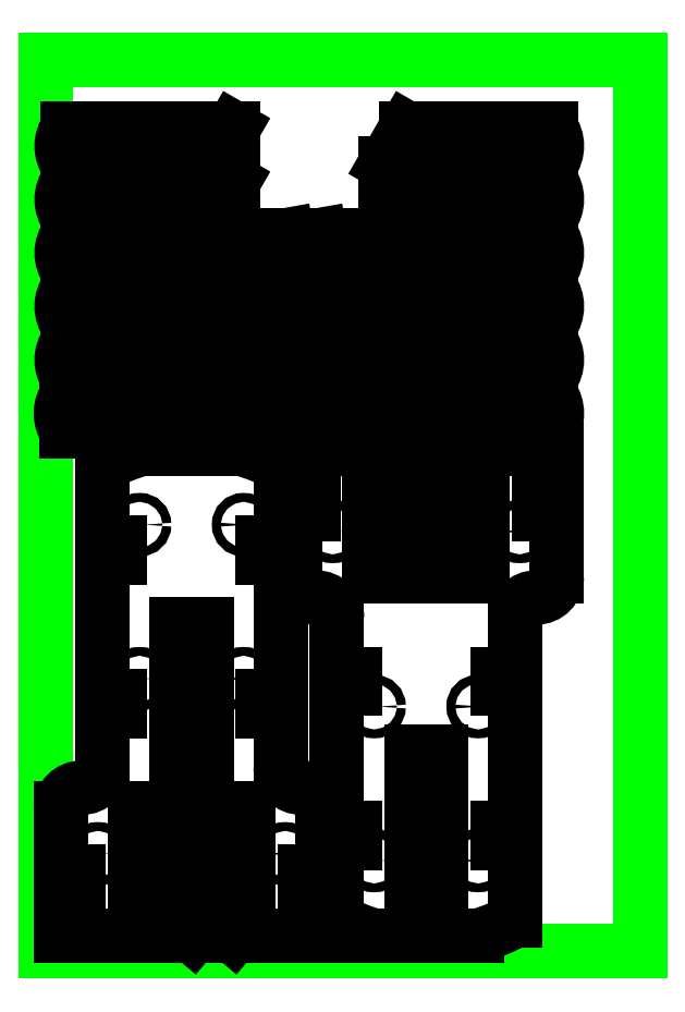
<metadata>
{"format":"dxf","ext":"dxf","renderer":"ezdxf+matplotlib","layout":"modelspace","background":"white","min_lineweight":24,"dpi":150}
</metadata>
<code>
0
SECTION
2
ENTITIES
0
LINE
8
plan de travail
10
195
20
-5
30
0
11
195
21
295
31
0
0
LINE
8
plan de travail
10
195
20
295
30
0
11
-5
21
295
31
0
0
LINE
8
plan de travail
10
-5
20
295
30
0
11
-5
21
-5
31
0
0
LINE
8
plan de travail
10
-5
20
-5
30
0
11
195
21
-5
31
0
0
LINE
8
arbre_tron
10
39
20
164
30
0
11
49
21
164
31
0
0
ARC
8
arbre_tron
10
44
20
103.5
30
0
40
62.84
50
61.48
51
74.33
0
ARC
8
arbre_tron
10
81
20
43
30
0
40
7
50
360
51
90
0
ARC
8
arbre_tron
10
81
20
57
30
0
40
7
50
180
51
270
0
LINE
8
arbre_tron
10
88
20
0
30
0
11
63
21
0
31
0
0
LINE
8
arbre_tron
10
63
20
0
30
0
11
63
21
43
31
0
0
LINE
8
arbre_tron
10
63
20
43
30
0
11
49
21
43
31
0
0
LINE
8
arbre_tron
10
49
20
164
30
0
11
60.97
21
164
31
0
0
RAY
8
arbre_bras3
10
124.8
20
32.75
30
0
11
0
21
0
31
0
0
LINE
8
arbre_tron
10
0
20
0
30
0
11
25
21
2.84e-14
31
0
0
LINE
8
arbre_tron
10
25
20
2.84e-14
30
0
11
25
21
43
31
0
0
LINE
8
arbre_tron
10
25
20
43
30
0
11
39
21
43
31
0
0
LINE
8
arbre_tron
10
39
20
164
30
0
11
27.03
21
164
31
0
0
ARC
8
arbre_tron
10
44
20
103.5
30
0
40
62.84
50
105.7
51
118.5
0
LINE
8
arbre_tron
10
49
20
164
30
0
11
39
21
164
31
0
0
ARC
8
arbre_tron
10
7
20
43
30
0
40
7
50
90
51
180
0
ARC
8
arbre_tron
10
7
20
57
30
0
40
7
50
270
51
360
0
LINE
8
arbre_tron
10
49
20
105.1
30
0
11
39
21
105.1
31
0
0
LINE
8
arbre_tron
10
14
20
132.5
30
0
11
20
21
132.5
31
0
0
LINE
8
arbre_tron
10
14
20
80.69
30
0
11
20
21
80.69
31
0
0
LINE
8
arbre_tron
10
68
20
132.5
30
0
11
74
21
132.5
31
0
0
LINE
8
arbre_tron
10
68
20
80.69
30
0
11
74
21
80.69
31
0
0
LINE
8
arbre_tron
10
-2.84e-14
20
21.75
30
0
11
6
21
21.75
31
0
0
LINE
8
arbre_tron
10
82
20
21.75
30
0
11
88
21
21.75
31
0
0
LINE
8
arbre_tron
10
14
20
127.5
30
0
11
20
21
127.5
31
0
0
LINE
8
arbre_tron
10
68
20
127.5
30
0
11
74
21
127.5
31
0
0
LINE
8
arbre_tron
10
-2.84e-14
20
16.75
30
0
11
6
21
16.75
31
0
0
LINE
8
arbre_tron
10
82
20
16.75
30
0
11
88
21
16.75
31
0
0
LINE
8
arbre_tron
10
20
20
127.5
30
0
11
20
21
132.5
31
0
0
LINE
8
arbre_tron
10
20
20
75.69
30
0
11
20
21
80.69
31
0
0
LINE
8
arbre_tron
10
20
20
75.69
30
0
11
14
21
75.69
31
0
0
LINE
8
arbre_tron
10
14
20
57
30
0
11
14
21
75.69
31
0
0
LINE
8
arbre_tron
10
14
20
80.69
30
0
11
14
21
127.5
31
0
0
LINE
8
arbre_tron
10
14
20
132.5
30
0
11
14
21
158.7
31
0
0
LINE
8
arbre_tron
10
74
20
132.5
30
0
11
74
21
158.7
31
0
0
LINE
8
arbre_tron
10
68
20
127.5
30
0
11
68
21
132.5
31
0
0
LINE
8
arbre_tron
10
68
20
75.69
30
0
11
68
21
80.69
31
0
0
LINE
8
arbre_tron
10
74
20
57
30
0
11
74
21
75.69
31
0
0
LINE
8
arbre_tron
10
74
20
80.69
30
0
11
74
21
127.5
31
0
0
LINE
8
arbre_tron
10
68
20
75.69
30
0
11
74
21
75.69
31
0
0
LINE
8
arbre_tron
10
-4.97e-14
20
43
30
0
11
-2.84e-14
21
21.75
31
0
0
LINE
8
arbre_tron
10
-2.13e-14
20
16.75
30
0
11
0
21
0
31
0
0
LINE
8
arbre_tron
10
6
20
21.75
30
0
11
6
21
16.75
31
0
0
LINE
8
arbre_tron
10
82
20
21.75
30
0
11
82
21
16.75
31
0
0
LINE
8
arbre_tron
10
88
20
43
30
0
11
88
21
21.75
31
0
0
LINE
8
arbre_tron
10
88
20
16.75
30
0
11
88
21
0
31
0
0
CIRCLE
8
arbre_tron
10
61.5
20
86.69
30
0
40
1.5
0
CIRCLE
8
arbre_tron
10
61.5
20
138.5
30
0
40
1.5
0
CIRCLE
8
arbre_tron
10
75.5
20
27.75
30
0
40
1.5
0
CIRCLE
8
arbre_tron
10
26.5
20
86.69
30
0
40
1.5
0
CIRCLE
8
arbre_tron
10
26.5
20
138.5
30
0
40
1.5
0
CIRCLE
8
arbre_tron
10
12.5
20
27.75
30
0
40
1.5
0
CIRCLE
8
arbre_bras3
10
361.5
20
286.7
30
0
40
1.5
0
CIRCLE
8
arbre_bras3
10
361.5
20
338.5
30
0
40
1.5
0
CIRCLE
8
arbre_bras3
10
375.5
20
227.8
30
0
40
1.5
0
RAY
8
arbre_bras3
10
419.8
20
227.8
30
0
11
0
21
0
31
0
0
LINE
8
arbre_bras3
10
416.3
20
221.8
30
0
11
423.2
21
233.8
31
0
0
LINE
8
arbre_bras3
10
431.2
20
280.7
30
0
11
429.1
21
292.7
31
0
0
LINE
8
arbre_bras3
10
407.4
20
332.5
30
0
11
393.1
21
344.5
31
0
0
ARC
8
arbre_bras3
10
361.5
20
338.5
30
0
40
10
50
143.1
51
216.9
0
LINE
8
arbre_bras3
10
353.5
20
344.5
30
0
11
393.1
21
344.5
31
0
0
LINE
8
arbre_bras3
10
353.5
20
332.5
30
0
11
407.4
21
332.5
31
0
0
LINE
8
arbre_bras3
10
353.5
20
292.7
30
0
11
429.1
21
292.7
31
0
0
ARC
8
arbre_bras3
10
361.5
20
286.7
30
0
40
10
50
143.1
51
216.9
0
LINE
8
arbre_bras3
10
353.5
20
280.7
30
0
11
431.2
21
280.7
31
0
0
ARC
8
arbre_bras3
10
375.5
20
227.8
30
0
40
10
50
143.1
51
216.9
0
LINE
8
arbre_bras3
10
367.5
20
233.8
30
0
11
423.2
21
233.8
31
0
0
LINE
8
arbre_bras3
10
367.5
20
221.8
30
0
11
416.3
21
221.8
31
0
0
ARC
8
arbre_bras3
10
326.5
20
286.7
30
0
40
10
50
323.1
51
36.87
0
LINE
8
arbre_bras3
10
334.5
20
280.7
30
0
11
256.8
21
280.7
31
0
0
ARC
8
arbre_bras3
10
312.5
20
227.8
30
0
40
10
50
323.1
51
36.87
0
LINE
8
arbre_bras3
10
320.5
20
233.8
30
0
11
264.8
21
233.8
31
0
0
LINE
8
arbre_bras3
10
320.5
20
221.8
30
0
11
271.7
21
221.8
31
0
0
CIRCLE
8
arbre_bras3
10
326.5
20
286.7
30
0
40
1.5
0
CIRCLE
8
arbre_bras3
10
326.5
20
338.5
30
0
40
1.5
0
CIRCLE
8
arbre_bras3
10
312.5
20
227.8
30
0
40
1.5
0
LINE
8
arbre_bras3
10
271.7
20
221.8
30
0
11
264.8
21
233.8
31
0
0
LINE
8
arbre_bras3
10
256.8
20
280.7
30
0
11
258.9
21
292.7
31
0
0
LINE
8
arbre_bras3
10
280.6
20
332.5
30
0
11
294.9
21
344.5
31
0
0
ARC
8
arbre_bras3
10
326.5
20
338.5
30
0
40
10
50
323.1
51
36.87
0
LINE
8
arbre_bras3
10
334.5
20
344.5
30
0
11
294.9
21
344.5
31
0
0
LINE
8
arbre_bras3
10
334.5
20
332.5
30
0
11
280.6
21
332.5
31
0
0
LINE
8
arbre_bras3
10
334.5
20
292.7
30
0
11
258.9
21
292.7
31
0
0
LINE
8
arbre_support_leds2
10
280.6
20
332.5
30
0
11
294.9
21
332.5
31
0
0
LINE
8
arbre_support_leds2
10
294.9
20
344.5
30
0
11
280.6
21
332.5
31
0
0
LINE
8
arbre_support_leds2
10
256.8
20
280.7
30
0
11
271.7
21
280.7
31
0
0
LINE
8
arbre_support_leds2
10
258.9
20
292.7
30
0
11
256.8
21
280.7
31
0
0
LINE
8
arbre_support_leds2
10
271.7
20
292.7
30
0
11
258.9
21
292.7
31
0
0
LINE
8
arbre_support_leds2
10
294.9
20
332.5
30
0
11
294.9
21
344.5
31
0
0
LINE
8
arbre_support_leds2
10
271.7
20
280.7
30
0
11
271.7
21
292.7
31
0
0
LINE
8
arbre_support_leds2
10
271.7
20
221.8
30
0
11
279
21
221.8
31
0
0
LINE
8
arbre_support_leds2
10
264.8
20
233.8
30
0
11
271.7
21
221.8
31
0
0
LINE
8
arbre_support_leds2
10
279
20
233.8
30
0
11
264.8
21
233.8
31
0
0
LINE
8
arbre_support_leds2
10
279
20
221.8
30
0
11
279
21
233.8
31
0
0
LINE
8
arbre_support_leds2
10
407.4
20
332.5
30
0
11
393.1
21
332.5
31
0
0
LINE
8
arbre_support_leds2
10
393.1
20
344.5
30
0
11
407.4
21
332.5
31
0
0
LINE
8
arbre_support_leds2
10
431.2
20
280.7
30
0
11
416.3
21
280.7
31
0
0
LINE
8
arbre_support_leds2
10
429.1
20
292.7
30
0
11
431.2
21
280.7
31
0
0
LINE
8
arbre_support_leds2
10
416.3
20
292.7
30
0
11
429.1
21
292.7
31
0
0
LINE
8
arbre_support_leds2
10
393.1
20
332.5
30
0
11
393.1
21
344.5
31
0
0
LINE
8
arbre_support_leds2
10
416.3
20
280.7
30
0
11
416.3
21
292.7
31
0
0
LINE
8
arbre_support_leds2
10
416.3
20
221.8
30
0
11
409
21
221.8
31
0
0
LINE
8
arbre_support_leds2
10
423.2
20
233.8
30
0
11
416.3
21
221.8
31
0
0
LINE
8
arbre_support_leds2
10
409
20
233.8
30
0
11
423.2
21
233.8
31
0
0
LINE
8
arbre_support_leds2
10
409
20
221.8
30
0
11
409
21
233.8
31
0
0
LINE
8
arbre_tron
10
118
20
121
30
0
11
128
21
121
31
0
0
ARC
8
arbre_tron
10
160
20
121
30
0
40
7
50
270
51
0
0
ARC
8
arbre_tron
10
160
20
107
30
0
40
7
50
90
51
180
0
LINE
8
arbre_tron
10
128
20
62.09
30
0
11
118
21
62.09
31
0
0
LINE
8
arbre_tron
10
153
20
31.47
30
0
11
147
21
31.47
31
0
0
LINE
8
arbre_tron
10
153
20
83.31
30
0
11
147
21
83.31
31
0
0
LINE
8
arbre_tron
10
98.97
20
31.47
30
0
11
92.97
21
31.47
31
0
0
LINE
8
arbre_tron
10
98.97
20
83.31
30
0
11
92.97
21
83.31
31
0
0
LINE
8
arbre_tron
10
167
20
142.2
30
0
11
161
21
142.2
31
0
0
LINE
8
arbre_tron
10
84.97
20
142.2
30
0
11
78.97
21
142.2
31
0
0
LINE
8
arbre_tron
10
153
20
36.47
30
0
11
147
21
36.47
31
0
0
LINE
8
arbre_tron
10
98.97
20
36.47
30
0
11
92.97
21
36.47
31
0
0
LINE
8
arbre_tron
10
167
20
147.2
30
0
11
161
21
147.2
31
0
0
LINE
8
arbre_tron
10
84.97
20
147.2
30
0
11
78.97
21
147.2
31
0
0
LINE
8
arbre_tron
10
147
20
36.47
30
0
11
147
21
31.47
31
0
0
LINE
8
arbre_tron
10
147
20
88.31
30
0
11
147
21
83.31
31
0
0
LINE
8
arbre_tron
10
147
20
88.31
30
0
11
153
21
88.31
31
0
0
LINE
8
arbre_tron
10
128
20
121
30
0
11
118
21
121
31
0
0
LINE
8
arbre_tron
10
153
20
107
30
0
11
153
21
88.31
31
0
0
ARC
8
arbre_tron
10
123
20
60.5
30
0
40
62.84
50
241.5
51
254.3
0
LINE
8
arbre_tron
10
153
20
83.31
30
0
11
153
21
36.47
31
0
0
ARC
8
arbre_tron
10
85.97
20
121
30
0
40
7
50
180
51
270
0
LINE
8
arbre_tron
10
153
20
31.47
30
0
11
153
21
5.288
31
0
0
ARC
8
arbre_tron
10
85.97
20
107
30
0
40
7
50
0
51
90
0
LINE
8
arbre_tron
10
92.97
20
31.47
30
0
11
92.97
21
5.288
31
0
0
LINE
8
arbre_tron
10
78.97
20
164
30
0
11
104
21
164
31
0
0
LINE
8
arbre_tron
10
98.97
20
36.47
30
0
11
98.97
21
31.47
31
0
0
LINE
8
arbre_tron
10
104
20
164
30
0
11
104
21
121
31
0
0
LINE
8
arbre_tron
10
98.97
20
88.31
30
0
11
98.97
21
83.31
31
0
0
LINE
8
arbre_tron
10
104
20
121
30
0
11
118
21
121
31
0
0
LINE
8
arbre_tron
10
92.97
20
107
30
0
11
92.97
21
88.31
31
0
0
LINE
8
arbre_tron
10
92.97
20
83.31
30
0
11
92.97
21
36.47
31
0
0
LINE
8
arbre_tron
10
118
20
-1.42e-14
30
0
11
106
21
0
31
0
0
LINE
8
arbre_tron
10
98.97
20
88.31
30
0
11
92.97
21
88.31
31
0
0
LINE
8
arbre_tron
10
167
20
121
30
0
11
167
21
142.2
31
0
0
LINE
8
arbre_tron
10
167
20
147.2
30
0
11
167
21
164
31
0
0
LINE
8
arbre_tron
10
161
20
142.2
30
0
11
161
21
147.2
31
0
0
LINE
8
arbre_tron
10
84.97
20
142.2
30
0
11
84.97
21
147.2
31
0
0
LINE
8
arbre_tron
10
78.97
20
121
30
0
11
78.97
21
142.2
31
0
0
LINE
8
arbre_tron
10
78.97
20
147.2
30
0
11
78.97
21
164
31
0
0
CIRCLE
8
arbre_tron
10
105.5
20
77.31
30
0
40
1.5
0
CIRCLE
8
arbre_tron
10
105.5
20
25.47
30
0
40
1.5
0
CIRCLE
8
arbre_tron
10
91.47
20
136.2
30
0
40
1.5
0
CIRCLE
8
arbre_tron
10
140.5
20
77.31
30
0
40
1.5
0
CIRCLE
8
arbre_tron
10
140.5
20
25.47
30
0
40
1.5
0
CIRCLE
8
arbre_tron
10
154.5
20
136.2
30
0
40
1.5
0
LINE
8
arbre_tron
10
167
20
164
30
0
11
142
21
164
31
0
0
LINE
8
arbre_tron
10
142
20
164
30
0
11
142
21
121
31
0
0
LINE
8
arbre_tron
10
142
20
121
30
0
11
128
21
121
31
0
0
LINE
8
arbre_tron
10
128
20
-7.1e-15
30
0
11
139.9
21
2.84e-14
31
0
0
ARC
8
arbre_tron
10
123
20
60.5
30
0
40
62.84
50
285.7
51
298.5
0
LINE
8
arbre_tron
10
39
20
43
30
0
11
39
21
105.1
31
0
0
LINE
8
arbre_tron
10
49
20
43
30
0
11
49
21
105.1
31
0
0
LINE
8
arbre_tron
10
118
20
62.09
30
0
11
118
21
-1.42e-14
31
0
0
LINE
8
arbre_tron
10
128
20
62.09
30
0
11
128
21
-7.1e-15
31
0
0
CIRCLE
8
branche_h4
10
157
20
176
30
0
40
1.5
0
LINE
8
branche_h4
10
111.1
20
182
30
0
11
125.4
21
170
31
0
0
ARC
8
branche_h4
10
157
20
176
30
0
40
10
50
323.1
51
36.87
0
LINE
8
branche_h4
10
165
20
170
30
0
11
125.4
21
170
31
0
0
LINE
8
branche_h4
10
165
20
182
30
0
11
111.1
21
182
31
0
0
CIRCLE
8
branche_b4
10
10.27
20
248
30
0
40
1.5
0
LINE
8
branche_b4
10
51.08
20
242
30
0
11
58.01
21
254
31
0
0
ARC
8
branche_b4
10
10.27
20
248
30
0
40
10
50
143.1
51
216.9
0
LINE
8
branche_b4
10
2.271
20
254
30
0
11
58.01
21
254
31
0
0
LINE
8
branche_b4
10
2.271
20
242
30
0
11
51.08
21
242
31
0
0
CIRCLE
8
branche_b1
10
157
20
248
30
0
40
1.5
0
LINE
8
branche_b1
10
116.2
20
254
30
0
11
109.3
21
242
31
0
0
ARC
8
branche_b1
10
157
20
248
30
0
40
10
50
323.1
51
36.87
0
LINE
8
branche_b1
10
165
20
242
30
0
11
109.3
21
242
31
0
0
LINE
8
branche_b1
10
165
20
254
30
0
11
116.2
21
254
31
0
0
CIRCLE
8
branche_m2
10
10.27
20
194
30
0
40
1.5
0
LINE
8
branche_m2
10
80
20
188
30
0
11
77.88
21
200
31
0
0
LINE
8
branche_m2
10
2.271
20
200
30
0
11
77.88
21
200
31
0
0
ARC
8
branche_m2
10
10.27
20
194
30
0
40
10
50
143.1
51
216.9
0
LINE
8
branche_m2
10
2.271
20
188
30
0
11
80
21
188
31
0
0
CIRCLE
8
branche_m1
10
10
20
176
30
0
40
1.5
0
LINE
8
branche_m1
10
79.73
20
170
30
0
11
77.61
21
182
31
0
0
LINE
8
branche_m1
10
2
20
182
30
0
11
77.61
21
182
31
0
0
ARC
8
branche_m1
10
10
20
176
30
0
40
10
50
143.1
51
216.9
0
LINE
8
branche_m1
10
2
20
170
30
0
11
79.73
21
170
31
0
0
CIRCLE
8
branche_h3
10
157
20
194
30
0
40
1.5
0
LINE
8
branche_h3
10
111.1
20
200
30
0
11
125.4
21
188
31
0
0
ARC
8
branche_h3
10
157
20
194
30
0
40
10
50
323.1
51
36.87
0
LINE
8
branche_h3
10
165
20
188
30
0
11
125.4
21
188
31
0
0
LINE
8
branche_h3
10
165
20
200
30
0
11
111.1
21
200
31
0
0
CIRCLE
8
branche_h2
10
10.27
20
230
30
0
40
1.5
0
LINE
8
branche_h2
10
56.17
20
224
30
0
11
41.86
21
236
31
0
0
ARC
8
branche_h2
10
10.27
20
230
30
0
40
10
50
143.1
51
216.9
0
LINE
8
branche_h2
10
2.271
20
236
30
0
11
41.86
21
236
31
0
0
LINE
8
branche_h2
10
2.271
20
224
30
0
11
56.17
21
224
31
0
0
CIRCLE
8
branche_h1
10
10.27
20
212
30
0
40
1.5
0
LINE
8
branche_h1
10
56.17
20
206
30
0
11
41.86
21
218
31
0
0
ARC
8
branche_h1
10
10.27
20
212
30
0
40
10
50
143.1
51
216.9
0
LINE
8
branche_h1
10
2.271
20
218
30
0
11
41.86
21
218
31
0
0
LINE
8
branche_h1
10
2.271
20
206
30
0
11
56.17
21
206
31
0
0
LINE
8
feuille_h1
10
123.3
20
152
30
0
11
109
21
152
31
0
0
LINE
8
feuille_h1
10
109
20
164
30
0
11
123.3
21
152
31
0
0
LINE
8
feuille_h1
10
109
20
152
30
0
11
109
21
164
31
0
0
LINE
8
feuille_h2
10
122.7
20
164
30
0
11
137
21
164
31
0
0
LINE
8
feuille_h2
10
137
20
152
30
0
11
122.7
21
164
31
0
0
LINE
8
feuille_h2
10
137
20
164
30
0
11
137
21
152
31
0
0
LINE
8
feuille_h3
10
44.3
20
0
30
0
11
30
21
0
31
0
0
LINE
8
feuille_h3
10
30
20
12
30
0
11
44.3
21
0
31
0
0
LINE
8
feuille_h3
10
30
20
0
30
0
11
30
21
12
31
0
0
LINE
8
feuille_h4
10
43.7
20
12
30
0
11
58
21
12
31
0
0
LINE
8
feuille_h4
10
58
20
0
30
0
11
43.7
21
12
31
0
0
LINE
8
feuille_h4
10
58
20
12
30
0
11
58
21
0
31
0
0
LINE
8
feuille_m1
10
78.31
20
224
30
0
11
63.39
21
224
31
0
0
LINE
8
feuille_m1
10
76.2
20
236
30
0
11
78.31
21
224
31
0
0
LINE
8
feuille_m1
10
63.39
20
236
30
0
11
76.2
21
236
31
0
0
LINE
8
feuille_m1
10
63.39
20
224
30
0
11
63.39
21
236
31
0
0
LINE
8
feuille_m2
10
78.31
20
206
30
0
11
63.39
21
206
31
0
0
LINE
8
feuille_m2
10
76.2
20
218
30
0
11
78.31
21
206
31
0
0
LINE
8
feuille_m2
10
63.39
20
218
30
0
11
76.2
21
218
31
0
0
LINE
8
feuille_m2
10
63.39
20
206
30
0
11
63.39
21
218
31
0
0
LINE
8
feuille_m3
10
103
20
188
30
0
11
88.09
21
188
31
0
0
LINE
8
feuille_m3
10
100.9
20
200
30
0
11
103
21
188
31
0
0
LINE
8
feuille_m3
10
88.09
20
200
30
0
11
100.9
21
200
31
0
0
LINE
8
feuille_m3
10
88.09
20
188
30
0
11
88.09
21
200
31
0
0
LINE
8
feuille_m4
10
102.9
20
170
30
0
11
88
21
170
31
0
0
LINE
8
feuille_m4
10
100.8
20
182
30
0
11
102.9
21
170
31
0
0
LINE
8
feuille_m4
10
88
20
182
30
0
11
100.8
21
182
31
0
0
LINE
8
feuille_m4
10
88
20
170
30
0
11
88
21
182
31
0
0
LINE
8
feuille_b1
10
129.7
20
138
30
0
11
137
21
138
31
0
0
LINE
8
feuille_b1
10
122.8
20
126
30
0
11
129.7
21
138
31
0
0
LINE
8
feuille_b1
10
137
20
126
30
0
11
122.8
21
126
31
0
0
LINE
8
feuille_b1
10
137
20
138
30
0
11
137
21
126
31
0
0
LINE
8
feuille_b2
10
116.3
20
126
30
0
11
109
21
126
31
0
0
LINE
8
feuille_b2
10
123.2
20
138
30
0
11
116.3
21
126
31
0
0
LINE
8
feuille_b2
10
109
20
138
30
0
11
123.2
21
138
31
0
0
LINE
8
feuille_b2
10
109
20
126
30
0
11
109
21
138
31
0
0
LINE
8
feuille_b4
10
37.3
20
26
30
0
11
30
21
26
31
0
0
LINE
8
feuille_b4
10
44.23
20
38
30
0
11
37.3
21
26
31
0
0
LINE
8
feuille_b4
10
30
20
38
30
0
11
44.23
21
38
31
0
0
LINE
8
feuille_b4
10
30
20
26
30
0
11
30
21
38
31
0
0
LINE
8
feuille_b3
10
50.7
20
38
30
0
11
58
21
38
31
0
0
LINE
8
feuille_b3
10
43.77
20
26
30
0
11
50.7
21
38
31
0
0
LINE
8
feuille_b3
10
58
20
26
30
0
11
43.77
21
26
31
0
0
LINE
8
feuille_b3
10
58
20
38
30
0
11
58
21
26
31
0
0
CIRCLE
8
branche_m4
10
157
20
212
30
0
40
1.5
0
LINE
8
branche_m4
10
87.27
20
218
30
0
11
89.39
21
206
31
0
0
LINE
8
branche_m4
10
165
20
206
30
0
11
89.39
21
206
31
0
0
ARC
8
branche_m4
10
157
20
212
30
0
40
10
50
323.1
51
36.87
0
LINE
8
branche_m4
10
165
20
218
30
0
11
87.27
21
218
31
0
0
CIRCLE
8
branche_m3
10
157
20
230
30
0
40
1.5
0
LINE
8
branche_m3
10
87.27
20
236
30
0
11
89.39
21
224
31
0
0
LINE
8
branche_m3
10
165
20
224
30
0
11
89.39
21
224
31
0
0
ARC
8
branche_m3
10
157
20
230
30
0
40
10
50
323.1
51
36.87
0
LINE
8
branche_m3
10
165
20
236
30
0
11
87.27
21
236
31
0
0
ARC
8
branche_b3
10
157
20
266
30
0
40
10
50
323.1
51
36.87
0
LINE
8
branche_b3
10
165
20
260
30
0
11
109.3
21
260
31
0
0
LINE
8
branche_b3
10
165
20
272
30
0
11
116.2
21
272
31
0
0
CIRCLE
8
branche_b3
10
157
20
266
30
0
40
1.5
0
LINE
8
branche_b3
10
116.2
20
272
30
0
11
109.3
21
260
31
0
0
ARC
8
branche_b2
10
10.27
20
266
30
0
40
10
50
143.1
51
216.9
0
LINE
8
branche_b2
10
2.271
20
272
30
0
11
58.01
21
272
31
0
0
LINE
8
branche_b2
10
2.271
20
260
30
0
11
51.08
21
260
31
0
0
CIRCLE
8
branche_b2
10
10.27
20
266
30
0
40
1.5
0
LINE
8
branche_b2
10
51.08
20
260
30
0
11
58.01
21
272
31
0
0
LINE
8
separation
10
2.271
20
236
30
0
11
2.271
21
242
31
0
0
LINE
8
separation
10
165
20
188
30
0
11
165
21
182
31
0
0
LINE
8
separation
10
2.271
20
200
30
0
11
2.271
21
206
31
0
0
LINE
8
separation
10
2.271
20
218
30
0
11
2.271
21
224
31
0
0
LINE
8
separation
10
165.1
20
236.2
30
0
11
165.1
21
242.2
31
0
0
LINE
8
separation
10
165
20
254
30
0
11
165
21
260
31
0
0
LINE
8
separation
10
165
20
272
30
0
11
165
21
278
31
0
0
LINE
8
separation
10
2.271
20
272
30
0
11
2.271
21
278
31
0
0
LINE
8
separation
10
165
20
200
30
0
11
165
21
206
31
0
0
LINE
8
separation
10
260
20
150
30
0
11
260
21
156
31
0
0
LINE
8
separation
10
2.271
20
254
30
0
11
2.271
21
260
31
0
0
LINE
8
separation
10
165
20
218
30
0
11
165
21
224
31
0
0
ENDSEC
0
EOF

</code>
